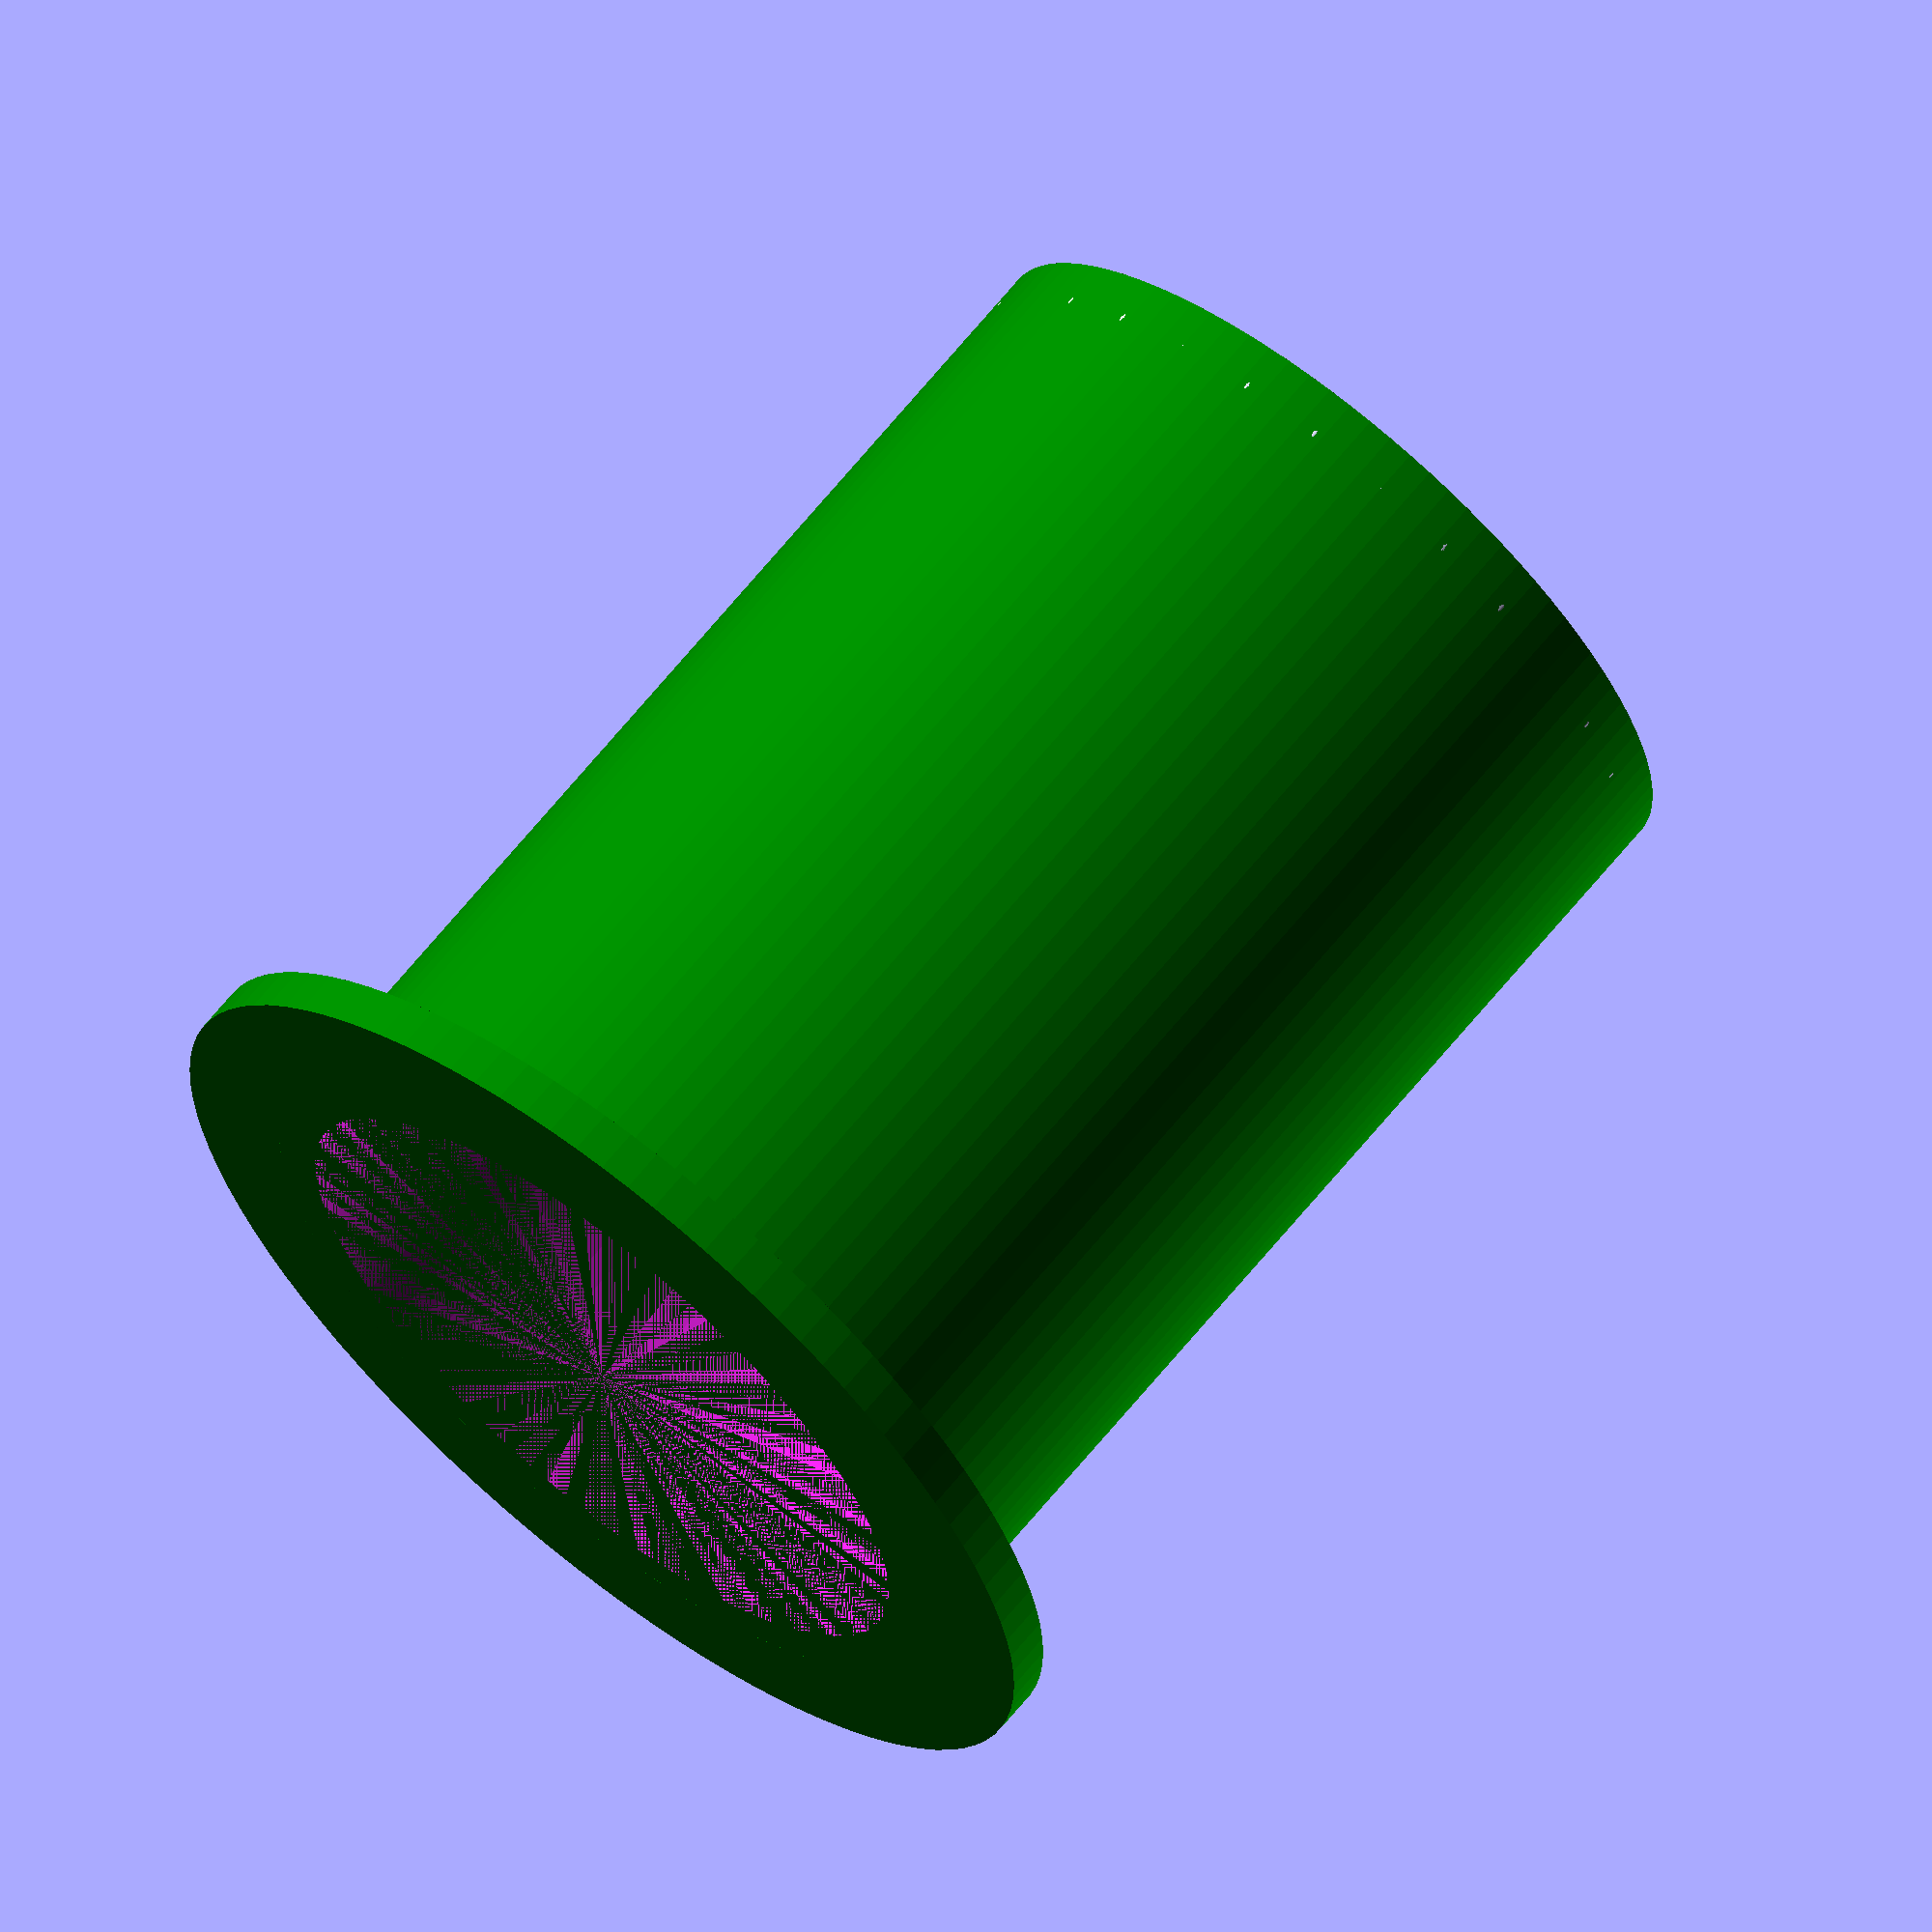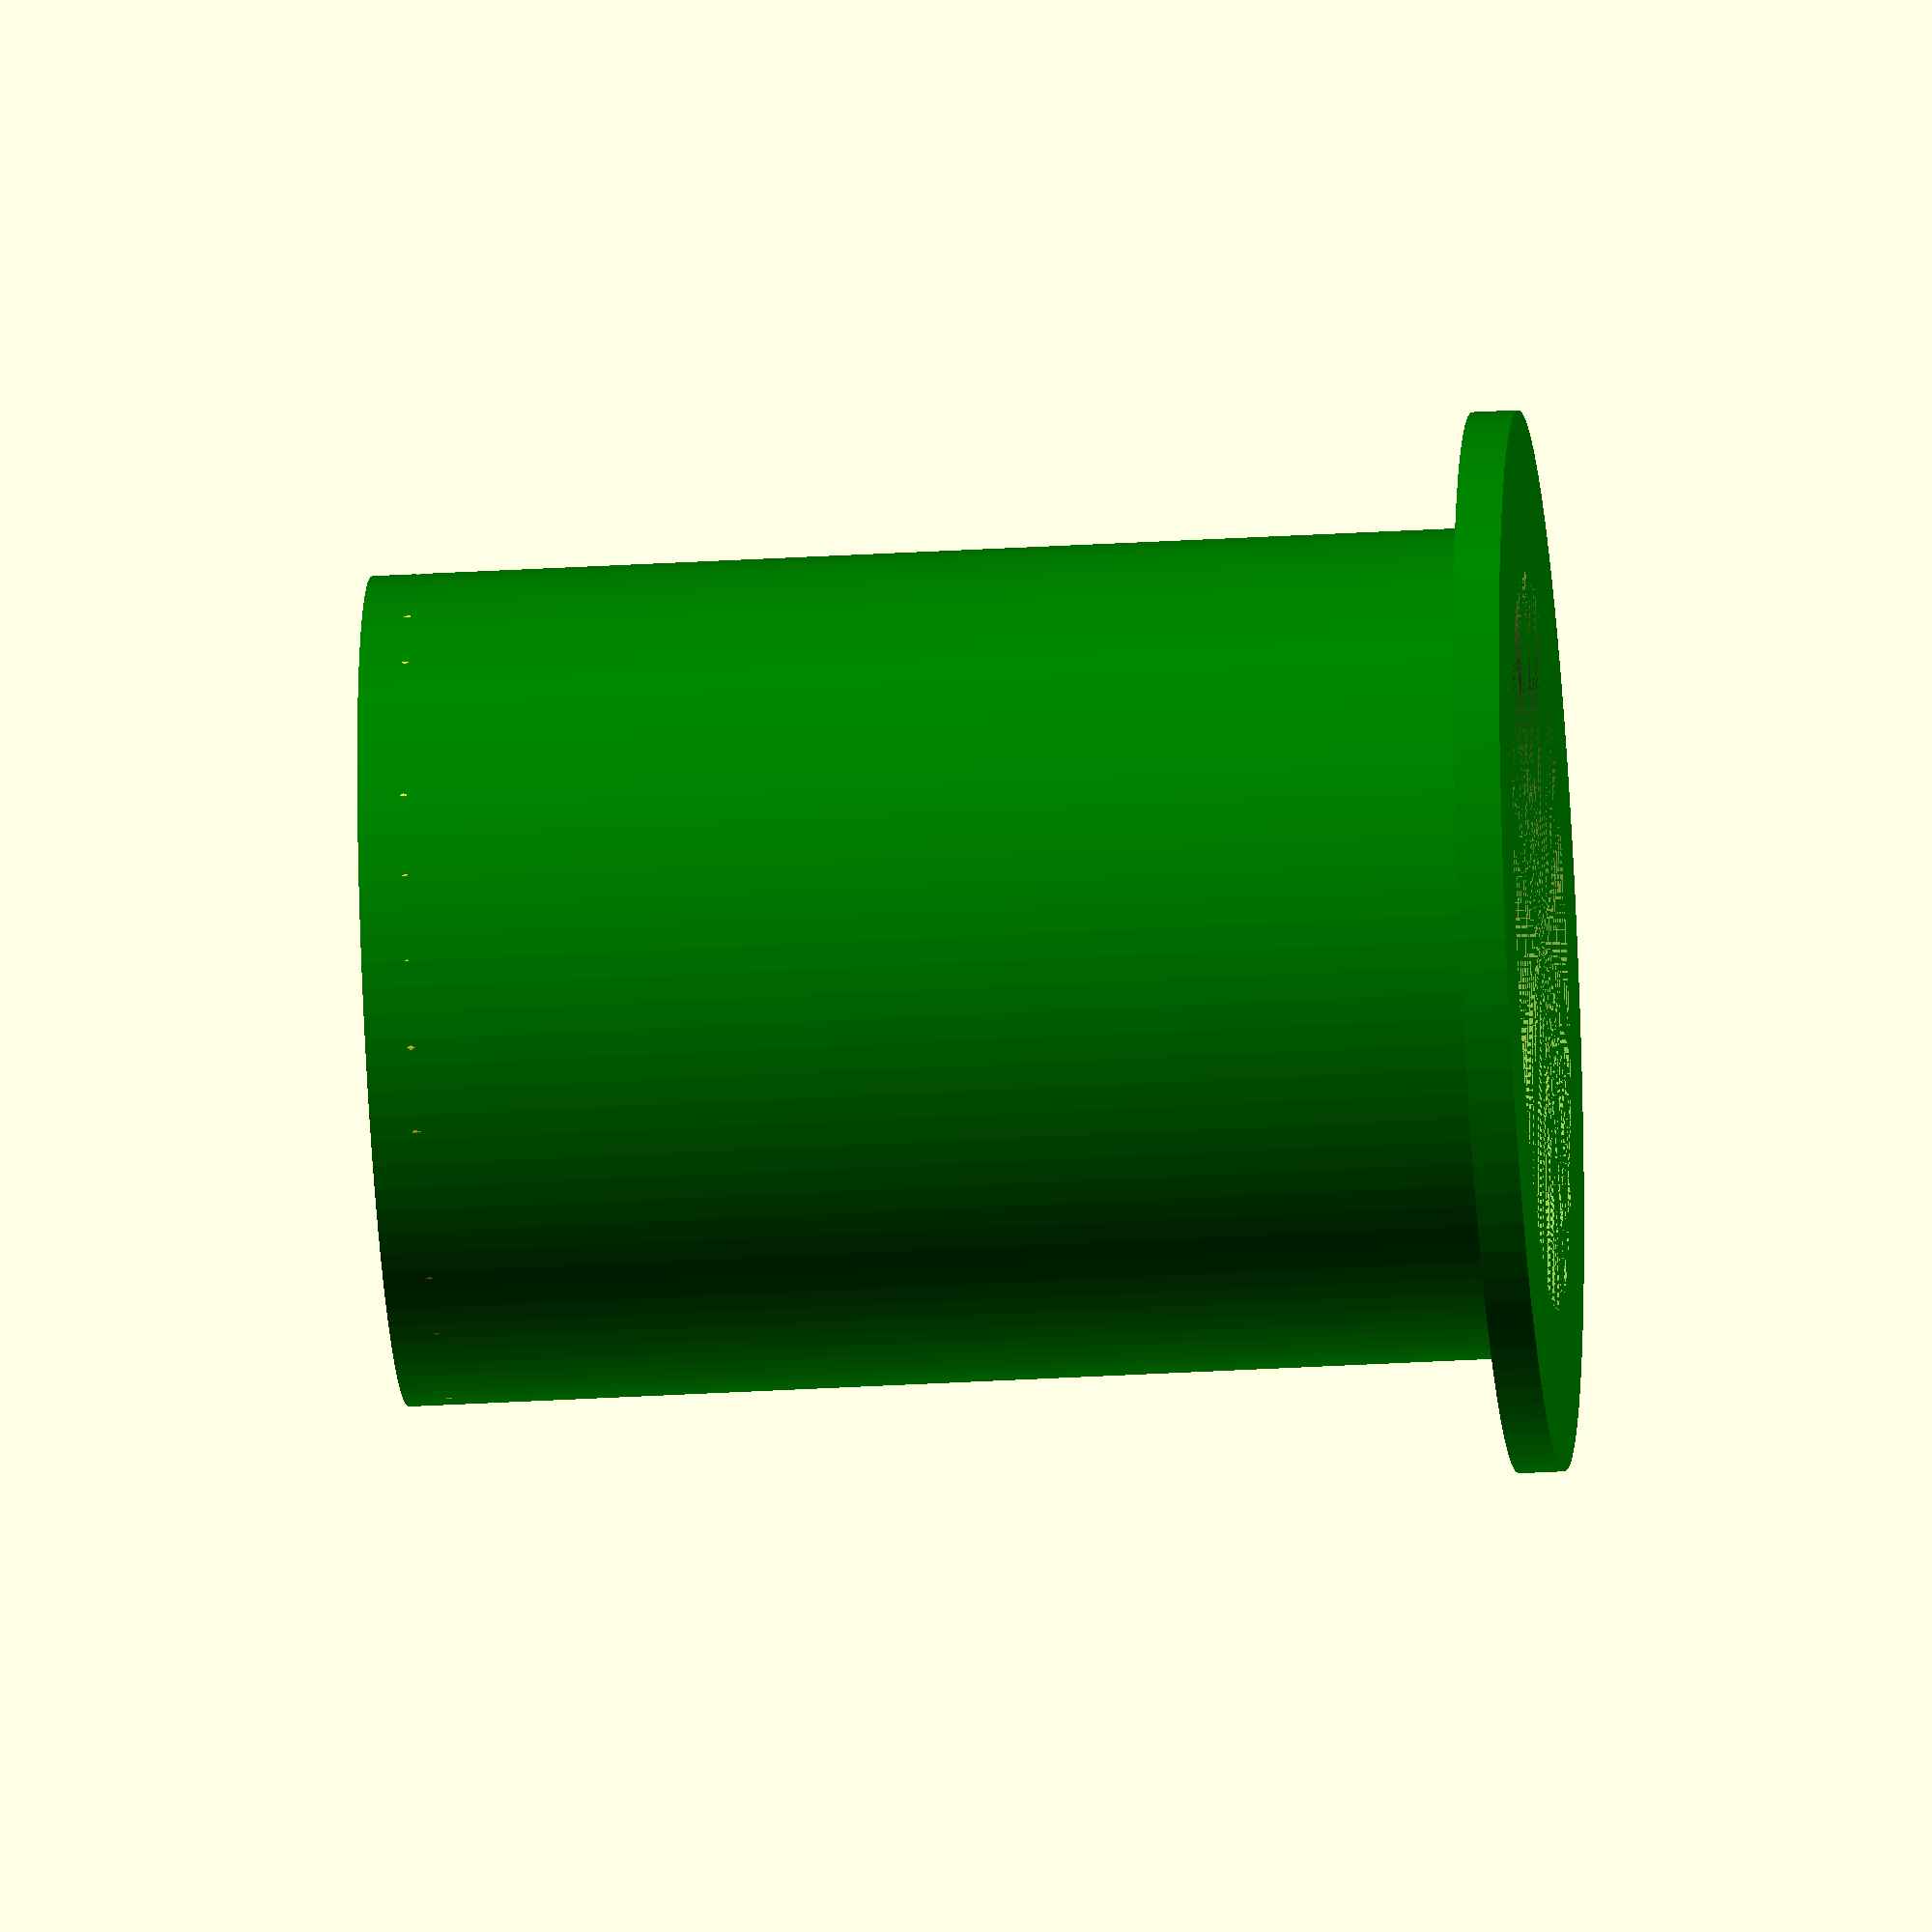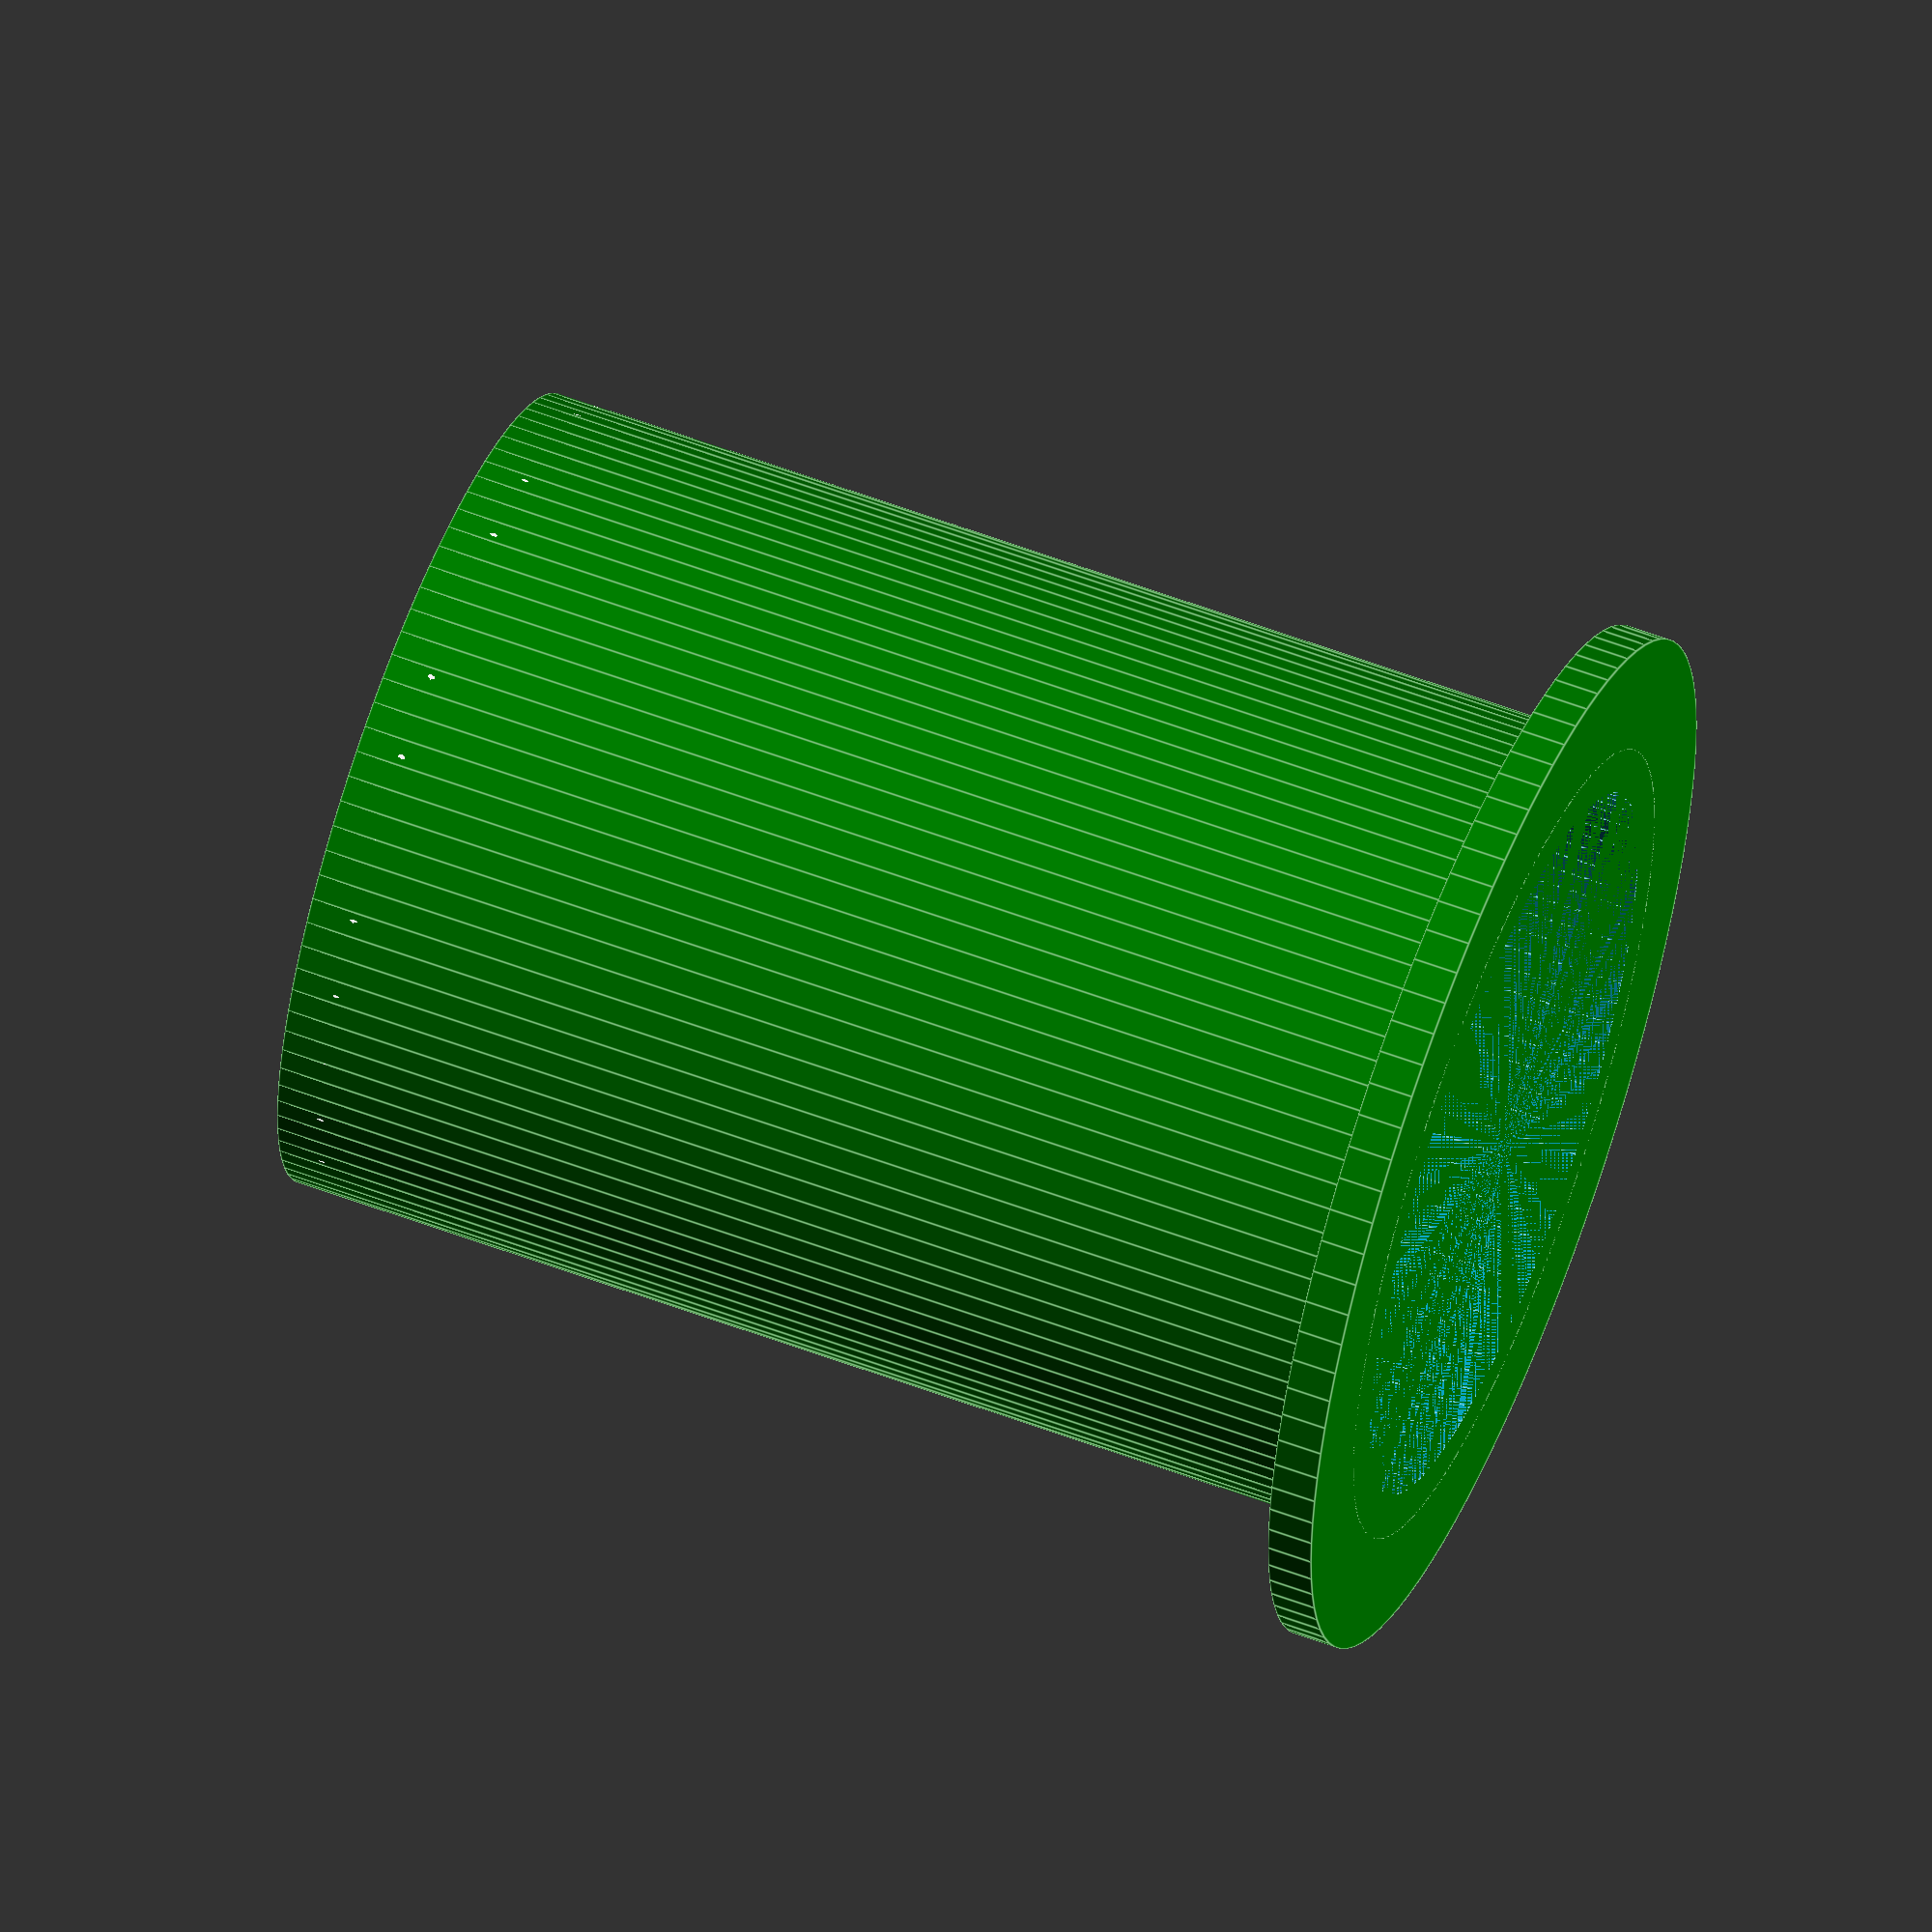
<openscad>
//Lip
LipRadiusOuter=23;
LipRadiusInner=18;
LipHeight=2;
//matrix
rows = 3;
columns = 3;
LipDiameter = LipRadiusOuter * 2;
ModelSpacing = LipRadiusOuter -20;


CylinderWidth=40;
Seedrows=1;
Seedcolumns=1;
Thickness=2;
CylinderHeight=50;
CellSpacing=2;
CellPad=25;


spokeCount=24;
spokerows=8;
spokeDia=15;
spokeY=2;
wallWidth=2;

/*
Notes: this is a V2 design.
17.12.01 added doughnut() a catch lip to tube to squeeze rockwoll; preventing it from dropping all the way through.
*/


union()
{
Tube();
//Lip();
}
doughnut();

//function

module Tube()
{
    union()
    {
        for(x = [1:Seedcolumns], Y =[1:Seedrows])
        {
            echo(x,Y);
               //translate([(40*x), (40*Y),-1]) color("Blue") cube($fn=100,[35,35,5],center=true)
            translate([(CylinderWidth*(x-1))+CellPad, (CylinderWidth*(Y-1))+CellPad,0])  
            difference()
            {
                union()
                color("Green")cylinder($fn=100,CylinderHeight,(CylinderWidth/2)-2,(CylinderWidth/2)-2,center=false);
                translate(0,0,10) cylinder($fn=100,CylinderHeight+2,((CylinderWidth/2)) - (wallWidth+CellSpacing),((CylinderWidth/2))-(wallWidth+CellSpacing),center=false);
                
            }
            Lip(x,Y);
        }
    }
}

module tube2(outerDiameter, wallThickness, height)
{
    linear_extrude(height,true)
    difference()
    {
        circle($fn = 150,outerDiameter,true);
        circle($fn = 150,outerDiameter-wallThickness,true);
    }
}

module Lip(x,Y)
{
    difference()
    color("Green")
    //translate([LipRadiusOuter/2,LipRadiusOuter/2,0])
    translate([(CylinderWidth*(x-1))+CellPad, (CylinderWidth*(Y-1))+CellPad,0])  
    difference()
    {
    cylinder($fn=100, LipHeight, LipRadiusOuter, LipRadiusOuter, false);
    translate([0,0,-1])
    cylinder($fn=100, LipHeight+2, LipRadiusInner, LipRadiusInner, false);    
    }
    //linear_extrude(height = LipHeight+.5){translate([8,-10.5,LipHeight])text("18.1", 2);}
}    


module doughnut()
{
    translate([(CylinderWidth*(1-1))+CellPad, (CylinderWidth*(1-1))+CellPad,CylinderHeight-18])
    rotate_extrude(angle=360, convexity = 10)
    translate([spokeDia+1, spokeDia+1,0])
    circle(r = 2, $fn = 100);
}
    
    

</openscad>
<views>
elev=113.3 azim=255.6 roll=320.9 proj=o view=solid
elev=213.1 azim=245.1 roll=85.4 proj=o view=solid
elev=302.0 azim=21.3 roll=111.3 proj=o view=edges
</views>
